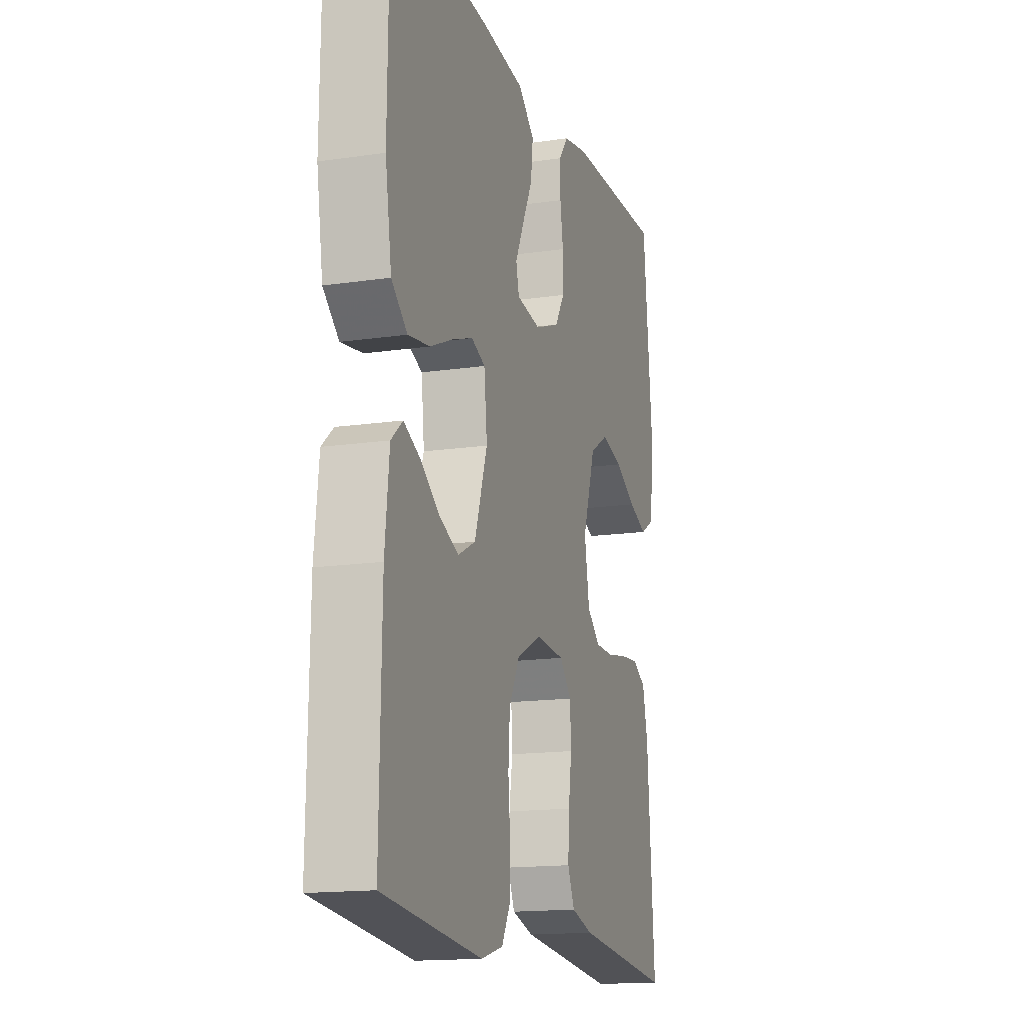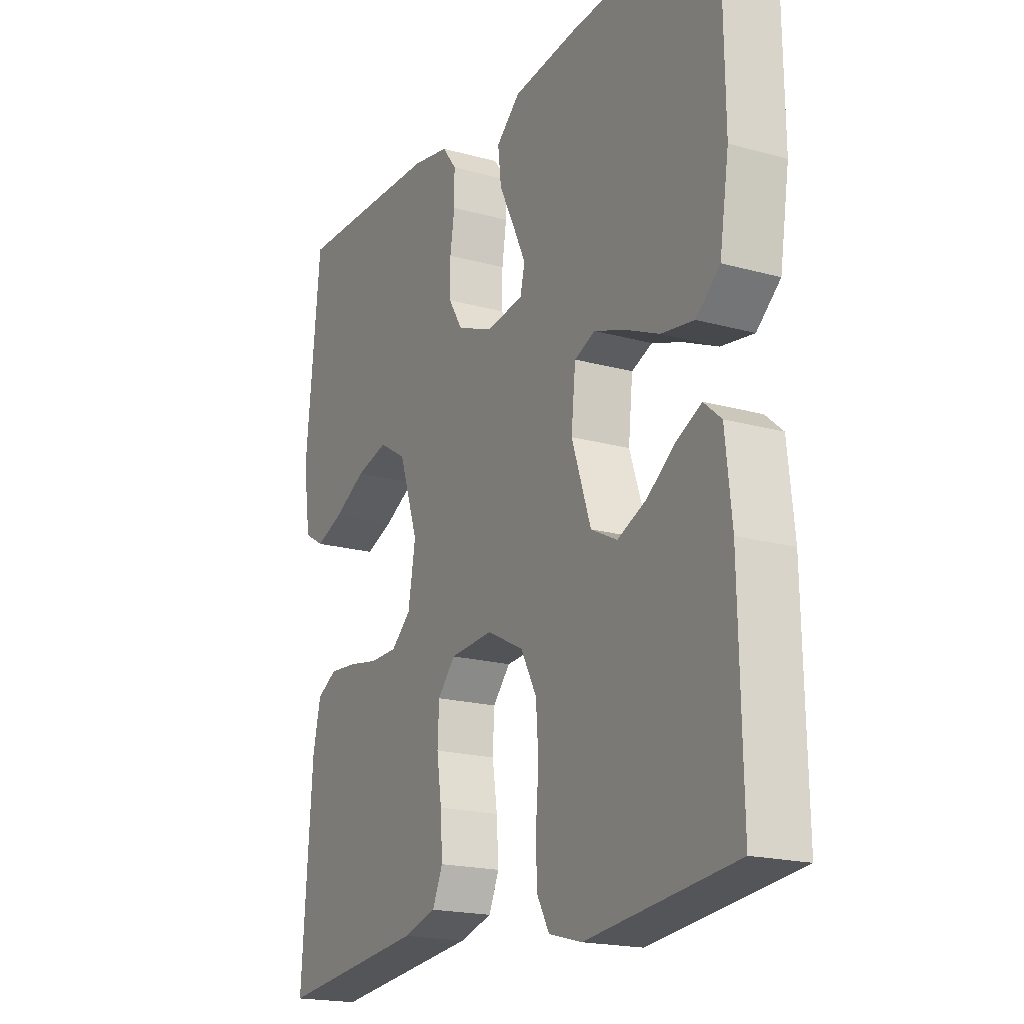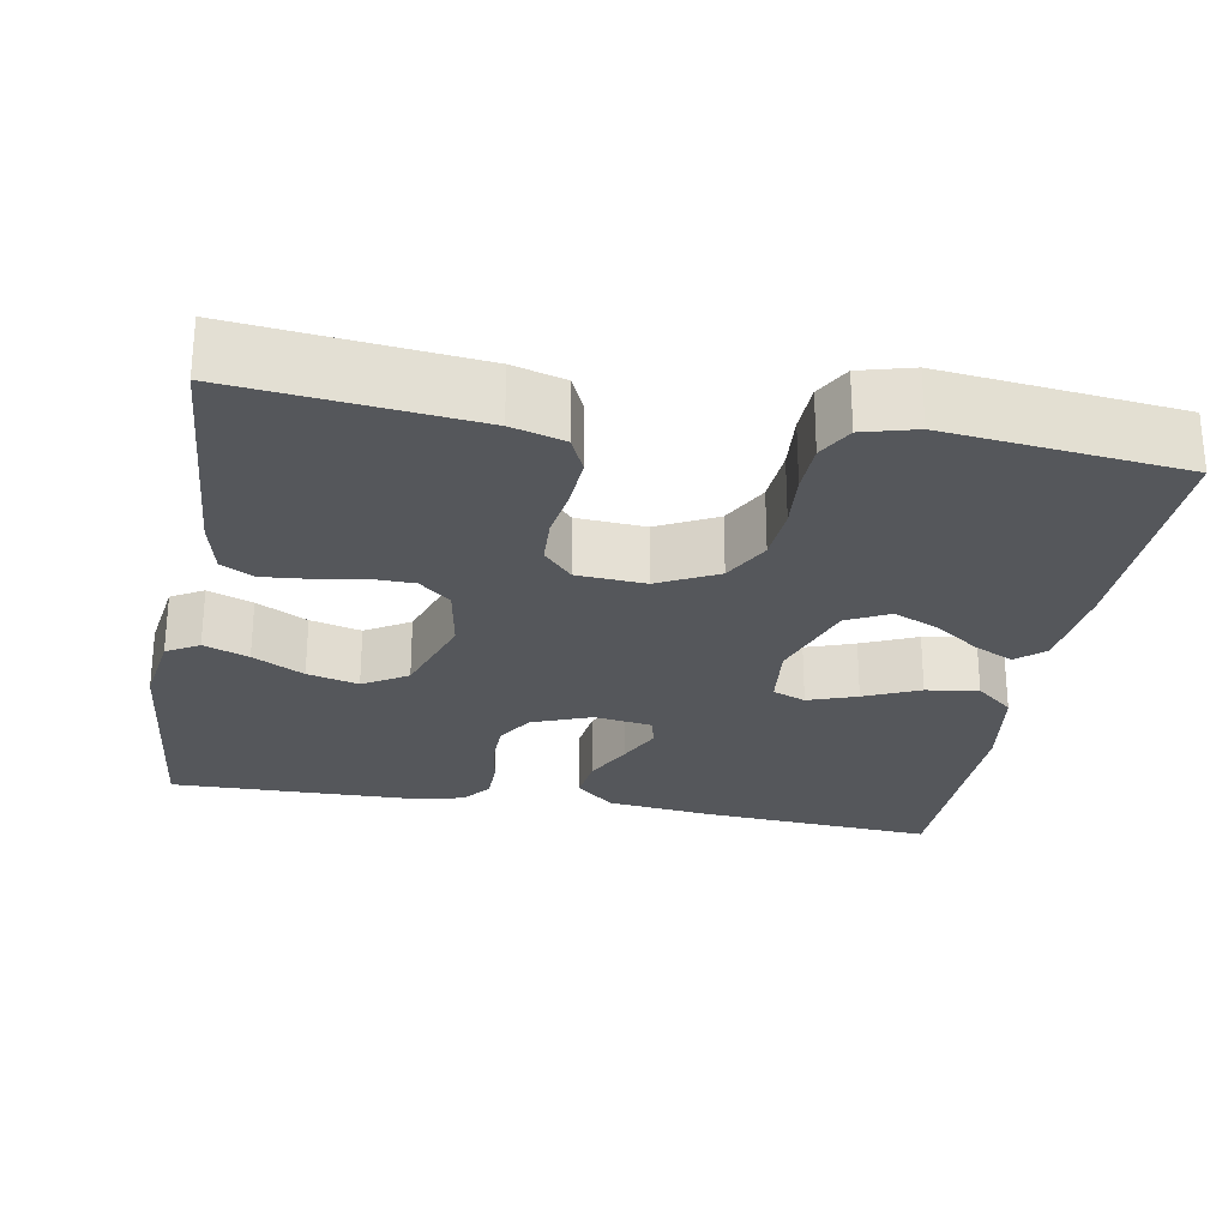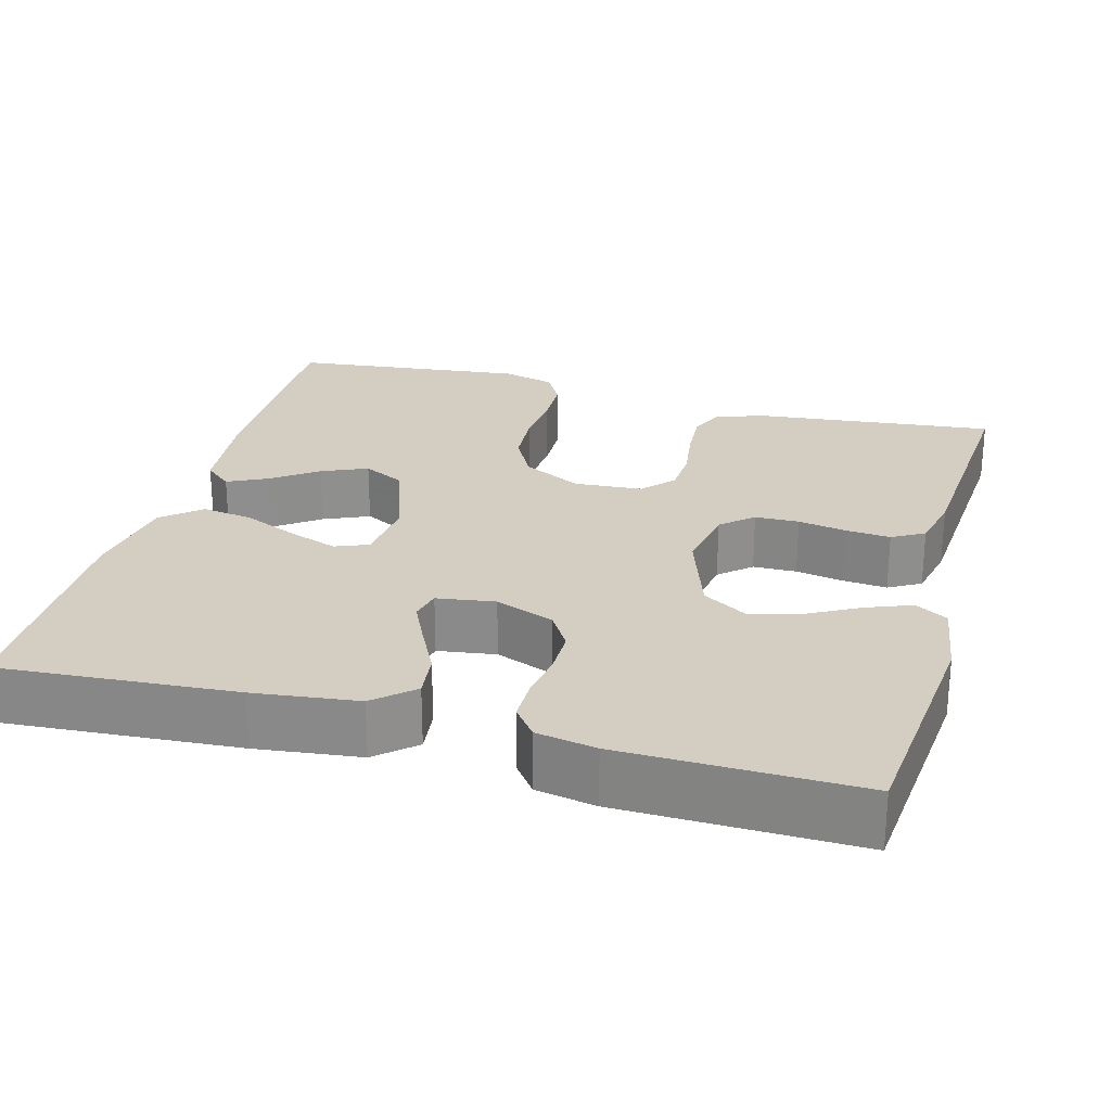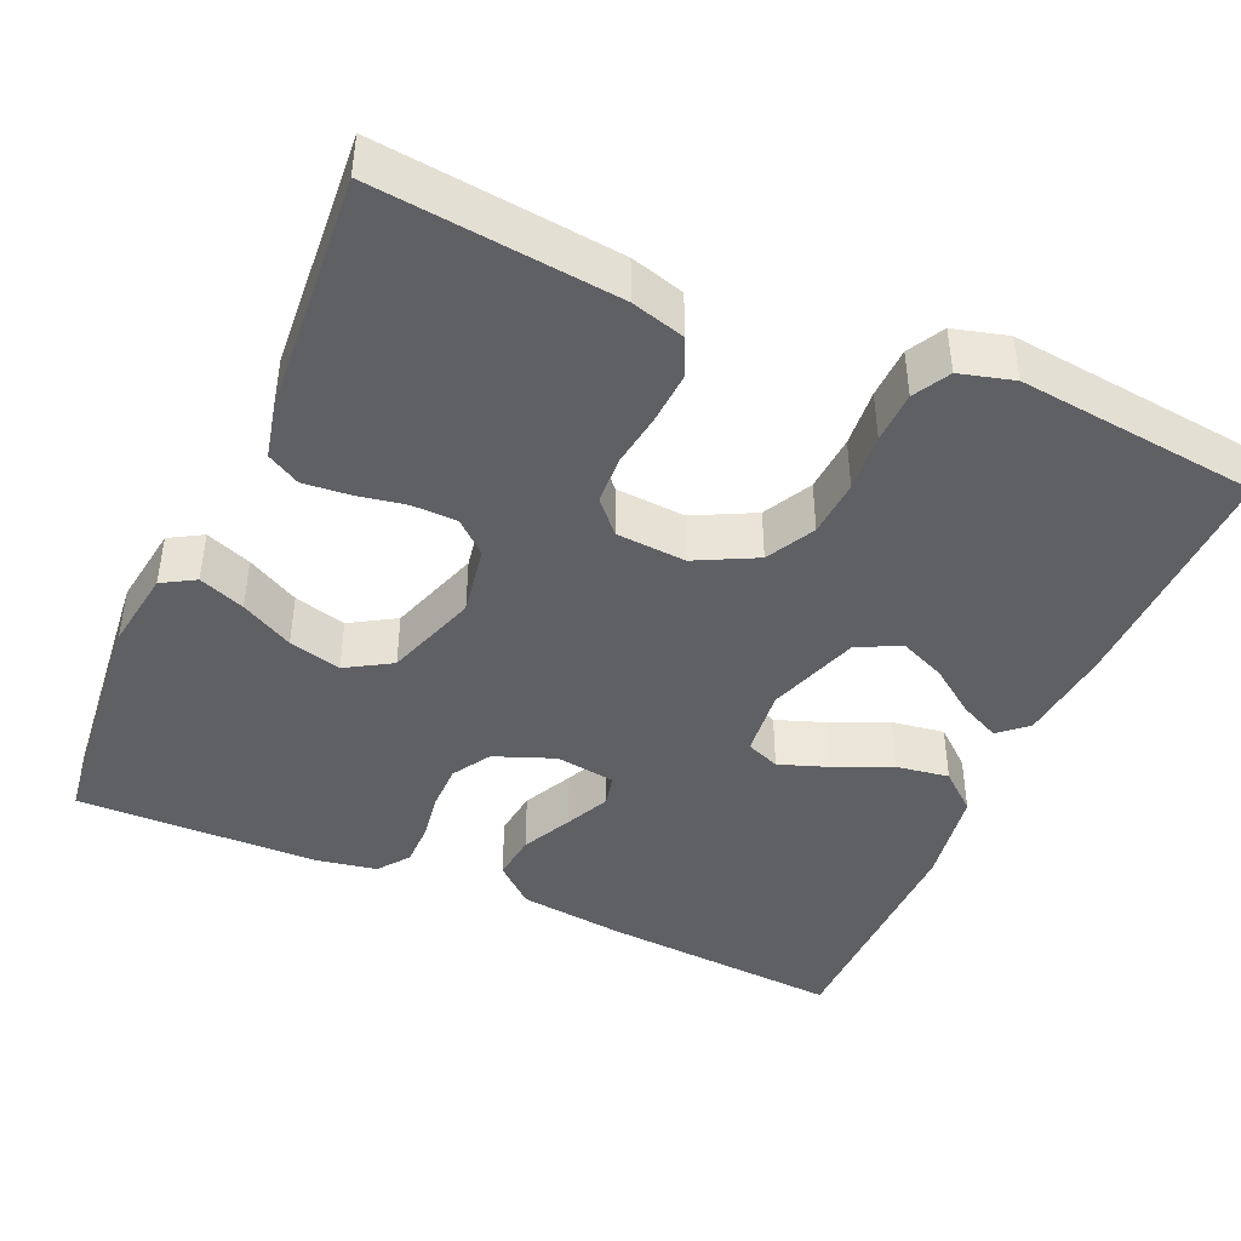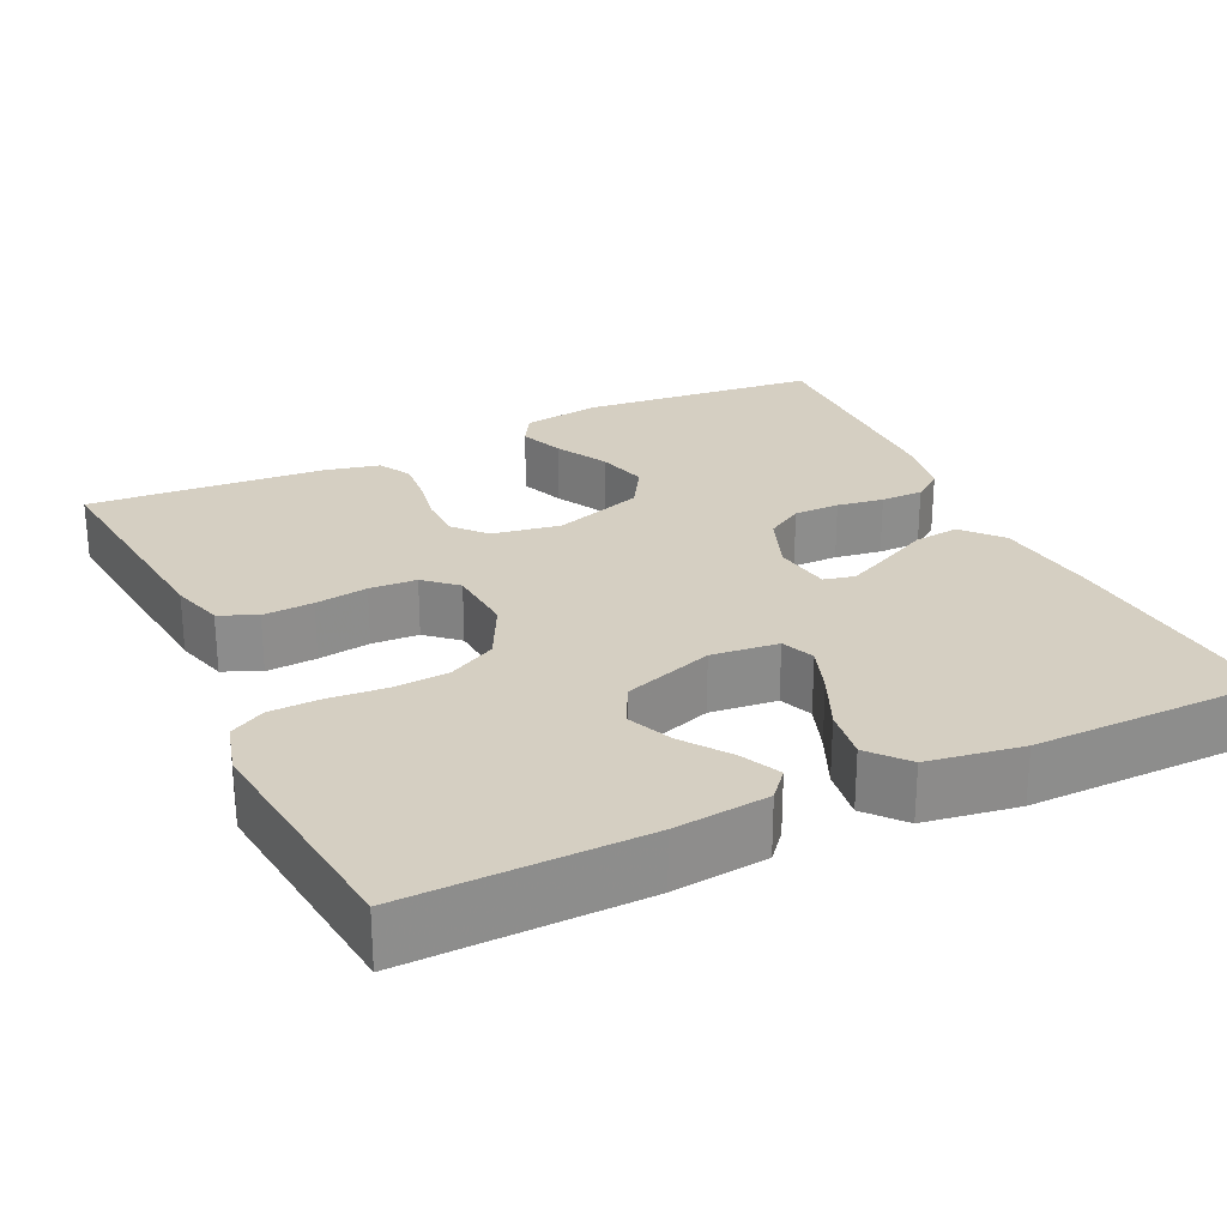
<metadata>
{"format":"obj","ext":"obj","renderer":"f3d","projection":"perspective","resolution":1024,"background":"white","views":[{"elev":-15.4,"azim":-72.7,"up":"+Z"},{"elev":-19.0,"azim":-117.8,"up":"+Z"},{"elev":-26.4,"azim":169.9,"up":"+Y"},{"elev":25.3,"azim":15.3,"up":"+Y"},{"elev":-43.5,"azim":156.3,"up":"+Y"},{"elev":25.9,"azim":-115.4,"up":"+Y"}]}
</metadata>
<code>
v 0.5 0.07 -0.5
v 0.2 0.07 -0.468
v 0.133 0.07 -0.449
v 0.112 0.07 -0.402
v 0.116 0.07 -0.338
v 0.126 0.07 -0.271
v 0.123 0.07 -0.211
v 0.087 0.07 -0.171
v 0 0.07 -0.165
v -0.075 0.07 -0.203
v -0.107 0.07 -0.263
v -0.112 0.07 -0.334
v -0.106 0.07 -0.406
v -0.108 0.07 -0.47
v -0.133 0.07 -0.515
v -0.2 0.07 -0.533
v -0.5 0.07 -0.5
v -0.494 0.07 -0.2
v -0.481 0.07 -0.08
v -0.446 0.07 -0.05
v -0.396 0.07 -0.074
v -0.338 0.07 -0.116
v -0.28 0.07 -0.141
v -0.227 0.07 -0.114
v -0.188 0.07 0
v -0.197 0.07 0.085
v -0.239 0.07 0.102
v -0.301 0.07 0.08
v -0.371 0.07 0.049
v -0.437 0.07 0.039
v -0.485 0.07 0.08
v -0.504 0.07 0.2
v -0.5 0.07 0.5
v -0.2 0.07 0.479
v -0.068 0.07 0.463
v -0.019 0.07 0.42
v -0.026 0.07 0.362
v -0.057 0.07 0.3
v -0.083 0.07 0.245
v -0.074 0.07 0.206
v 0 0.07 0.195
v 0.075 0.07 0.224
v 0.104 0.07 0.271
v 0.104 0.07 0.329
v 0.095 0.07 0.388
v 0.095 0.07 0.442
v 0.124 0.07 0.48
v 0.2 0.07 0.494
v 0.5 0.07 0.5
v 0.53 0.07 0.2
v 0.515 0.07 0.099
v 0.474 0.07 0.075
v 0.417 0.07 0.097
v 0.352 0.07 0.132
v 0.287 0.07 0.149
v 0.231 0.07 0.115
v 0.192 0.07 0
v 0.207 0.07 -0.087
v 0.247 0.07 -0.122
v 0.303 0.07 -0.123
v 0.364 0.07 -0.112
v 0.421 0.07 -0.107
v 0.462 0.07 -0.13
v 0.478 0.07 -0.2
v 0.5 0 -0.5
v 0.2 0 -0.468
v 0.133 0 -0.449
v 0.112 0 -0.402
v 0.116 0 -0.338
v 0.126 0 -0.271
v 0.123 0 -0.211
v 0.087 0 -0.171
v 0 0 -0.165
v -0.075 0 -0.203
v -0.107 0 -0.263
v -0.112 0 -0.334
v -0.106 0 -0.406
v -0.108 0 -0.47
v -0.133 0 -0.515
v -0.2 0 -0.533
v -0.5 0 -0.5
v -0.494 0 -0.2
v -0.481 0 -0.08
v -0.446 0 -0.05
v -0.396 0 -0.074
v -0.338 0 -0.116
v -0.28 0 -0.141
v -0.227 0 -0.114
v -0.188 0 0
v -0.197 0 0.085
v -0.239 0 0.102
v -0.301 0 0.08
v -0.371 0 0.049
v -0.437 0 0.039
v -0.485 0 0.08
v -0.504 0 0.2
v -0.5 0 0.5
v -0.2 0 0.479
v -0.068 0 0.463
v -0.019 0 0.42
v -0.026 0 0.362
v -0.057 0 0.3
v -0.083 0 0.245
v -0.074 0 0.206
v 0 0 0.195
v 0.075 0 0.224
v 0.104 0 0.271
v 0.104 0 0.329
v 0.095 0 0.388
v 0.095 0 0.442
v 0.124 0 0.48
v 0.2 0 0.494
v 0.5 0 0.5
v 0.53 0 0.2
v 0.515 0 0.099
v 0.474 0 0.075
v 0.417 0 0.097
v 0.352 0 0.132
v 0.287 0 0.149
v 0.231 0 0.115
v 0.192 0 0
v 0.207 0 -0.087
v 0.247 0 -0.122
v 0.303 0 -0.123
v 0.364 0 -0.112
v 0.421 0 -0.107
v 0.462 0 -0.13
v 0.478 0 -0.2
f 60 61 62 63
f 59 60 63 64
f 51 52 53 54
f 51 54 55
f 50 51 55
f 49 50 55
f 48 49 55 56
f 44 45 46 47
f 43 44 47 48
f 35 36 37 38
f 35 38 39
f 34 35 39
f 33 34 39 40
f 31 32 33 40
f 28 29 30 31
f 27 28 31 40
f 19 20 21 22
f 19 22 23
f 18 19 23
f 17 18 23
f 16 17 23 24
f 12 13 14 15
f 11 12 15 16
f 3 4 5 6
f 1 2 3 6
f 59 64 1 6
f 58 59 6 7
f 57 58 7 8
f 43 48 56 57
f 42 43 57 8
f 41 42 8 9
f 26 27 40 41
f 25 26 41 9
f 11 16 24 25
f 10 11 25
f 9 10 25
f 127 126 125 124
f 128 127 124 123
f 118 117 116 115
f 119 118 115
f 119 115 114
f 119 114 113
f 120 119 113 112
f 111 110 109 108
f 112 111 108 107
f 102 101 100 99
f 103 102 99
f 103 99 98
f 104 103 98 97
f 104 97 96 95
f 95 94 93 92
f 104 95 92 91
f 86 85 84 83
f 87 86 83
f 87 83 82
f 87 82 81
f 88 87 81 80
f 79 78 77 76
f 80 79 76 75
f 70 69 68 67
f 70 67 66 65
f 70 65 128 123
f 71 70 123 122
f 72 71 122 121
f 121 120 112 107
f 72 121 107 106
f 73 72 106 105
f 105 104 91 90
f 73 105 90 89
f 89 88 80 75
f 89 75 74
f 89 74 73
f 1 65 66 2
f 2 66 67 3
f 3 67 68 4
f 4 68 69 5
f 5 69 70 6
f 6 70 71 7
f 7 71 72 8
f 8 72 73 9
f 9 73 74 10
f 10 74 75 11
f 11 75 76 12
f 12 76 77 13
f 13 77 78 14
f 14 78 79 15
f 15 79 80 16
f 16 80 81 17
f 17 81 82 18
f 18 82 83 19
f 19 83 84 20
f 20 84 85 21
f 21 85 86 22
f 22 86 87 23
f 23 87 88 24
f 24 88 89 25
f 25 89 90 26
f 26 90 91 27
f 27 91 92 28
f 28 92 93 29
f 29 93 94 30
f 30 94 95 31
f 31 95 96 32
f 32 96 97 33
f 33 97 98 34
f 34 98 99 35
f 35 99 100 36
f 36 100 101 37
f 37 101 102 38
f 38 102 103 39
f 39 103 104 40
f 40 104 105 41
f 41 105 106 42
f 42 106 107 43
f 43 107 108 44
f 44 108 109 45
f 45 109 110 46
f 46 110 111 47
f 47 111 112 48
f 48 112 113 49
f 49 113 114 50
f 50 114 115 51
f 51 115 116 52
f 52 116 117 53
f 53 117 118 54
f 54 118 119 55
f 55 119 120 56
f 56 120 121 57
f 57 121 122 58
f 58 122 123 59
f 59 123 124 60
f 60 124 125 61
f 61 125 126 62
f 62 126 127 63
f 63 127 128 64
f 64 128 65 1

</code>
